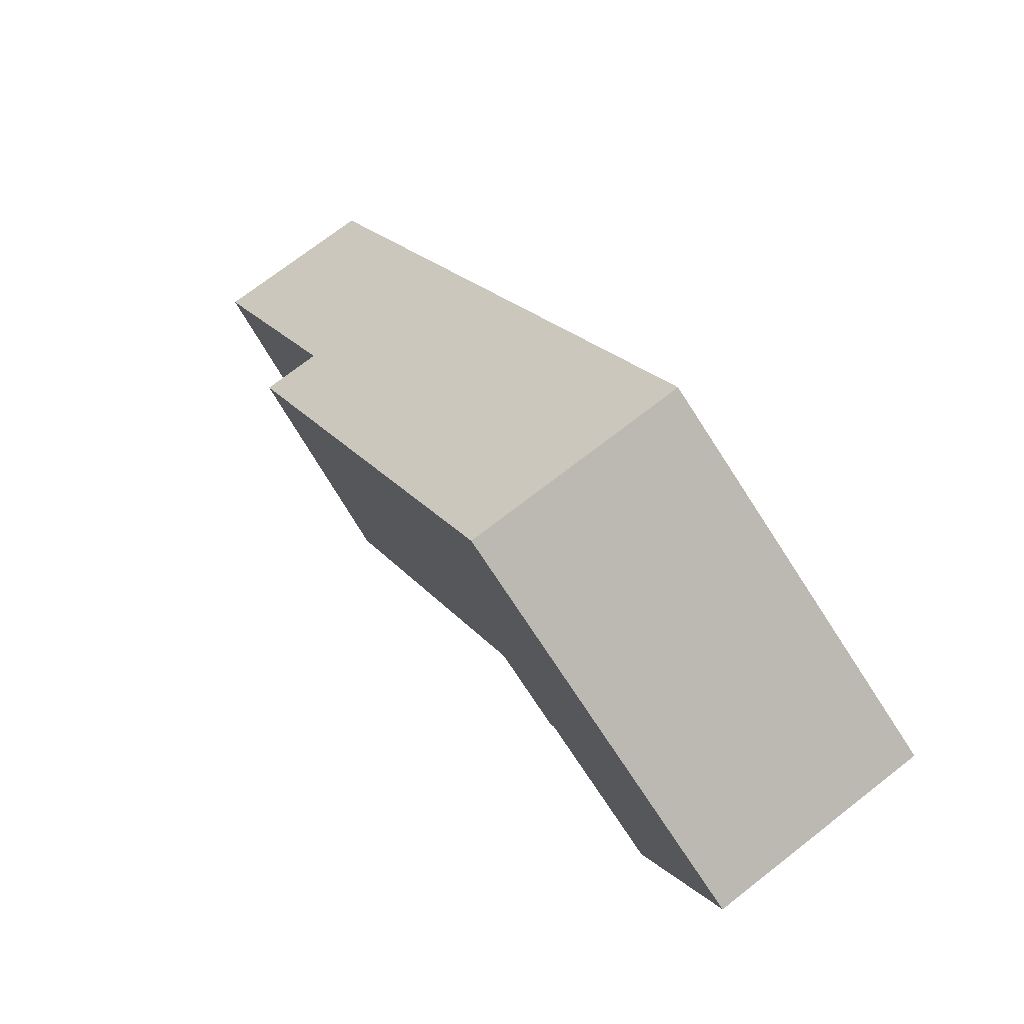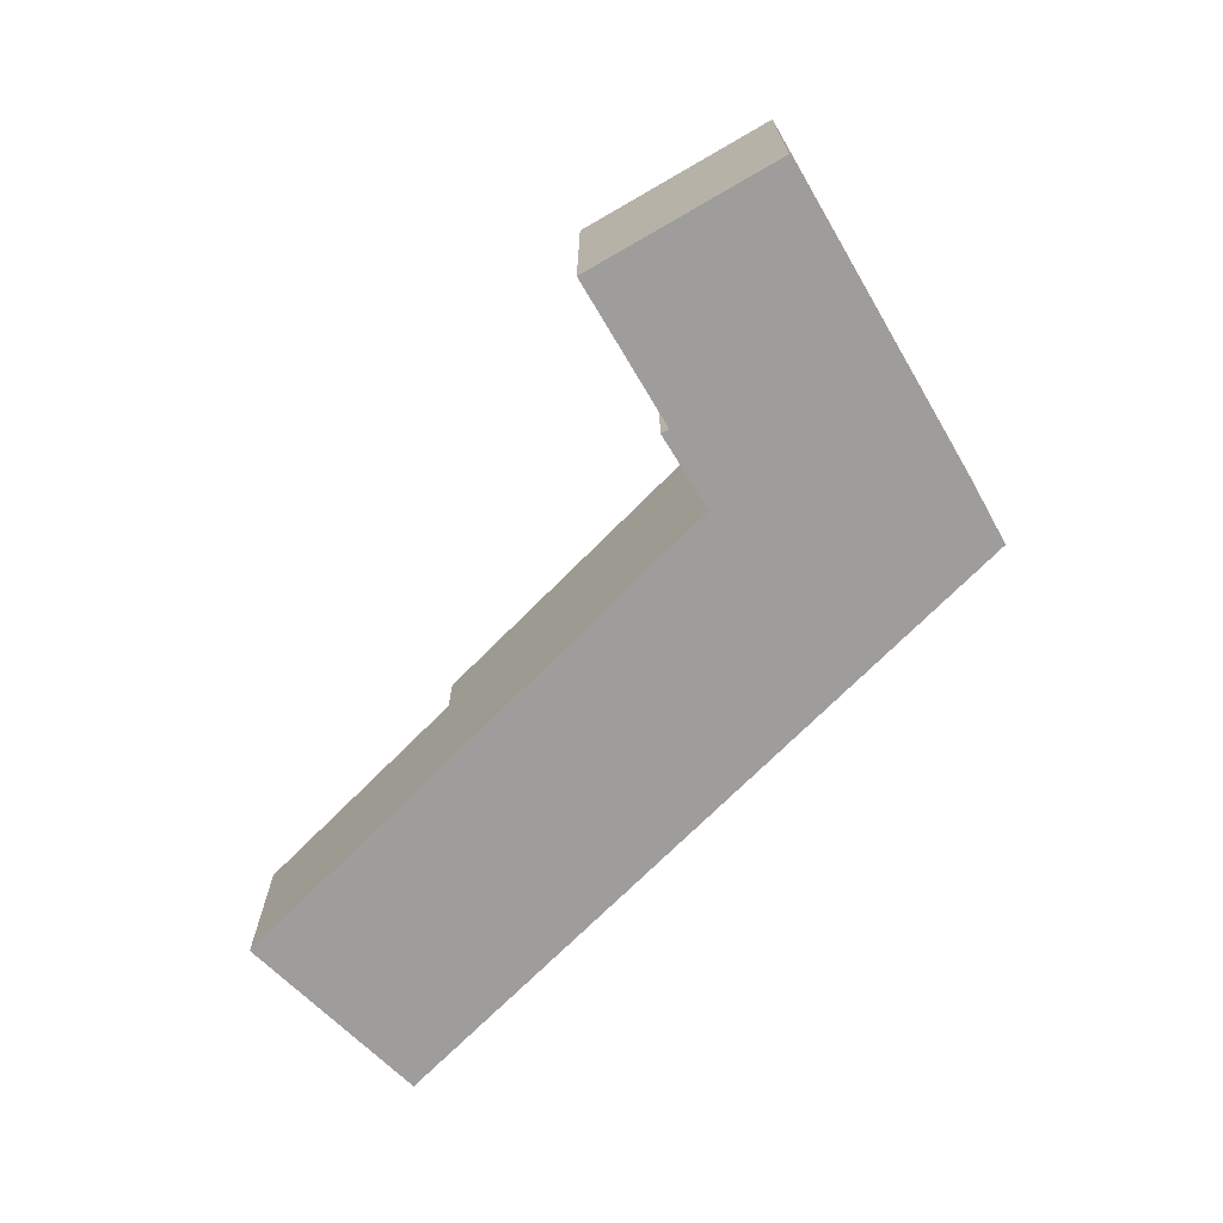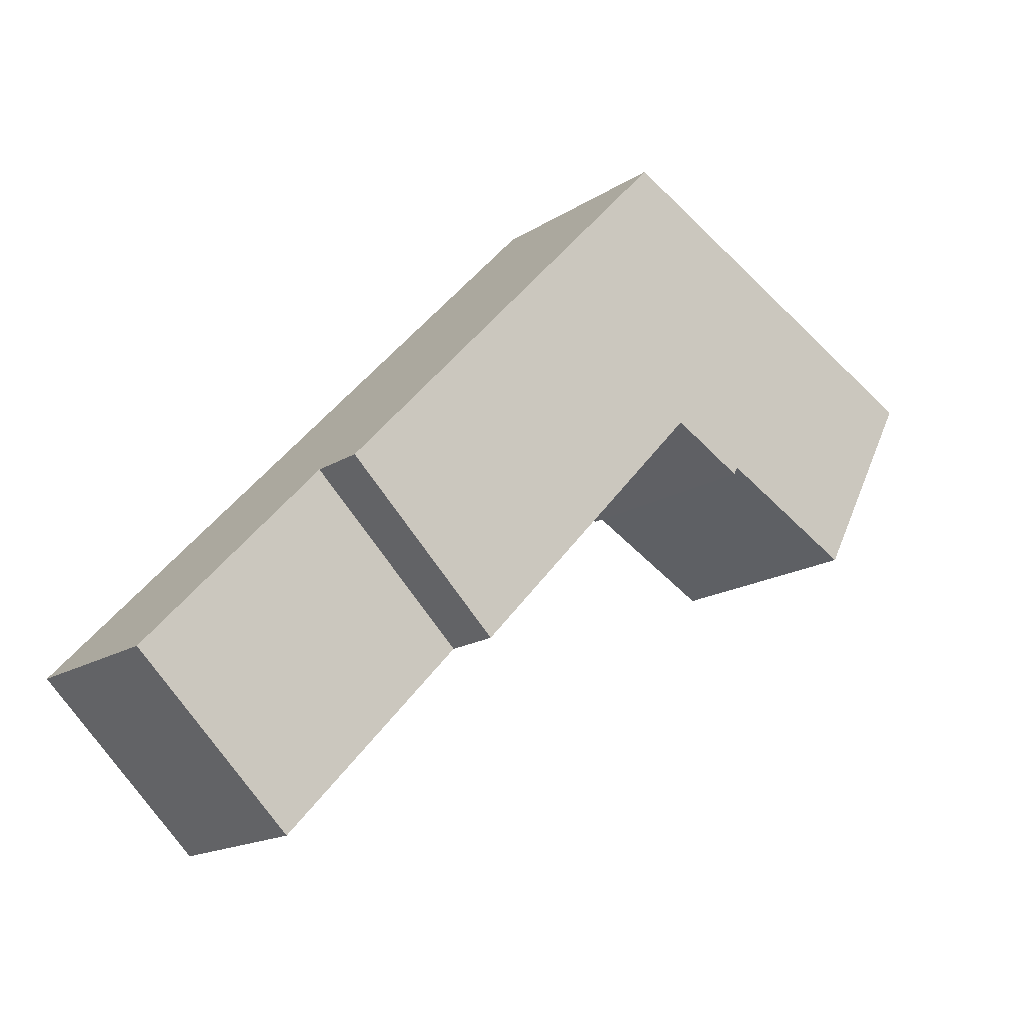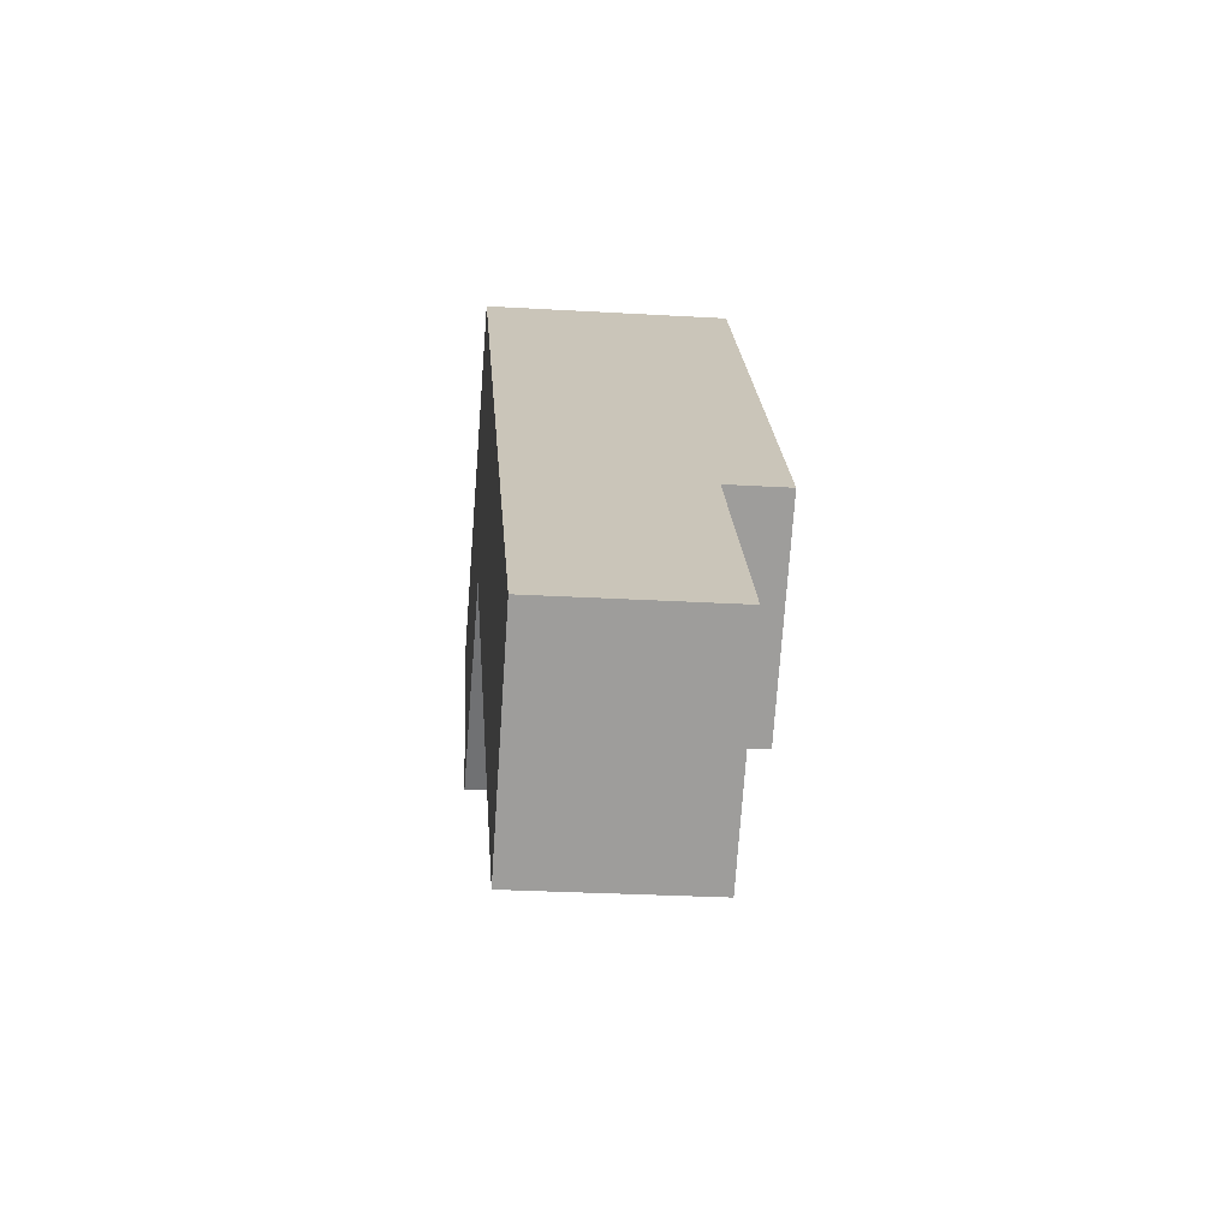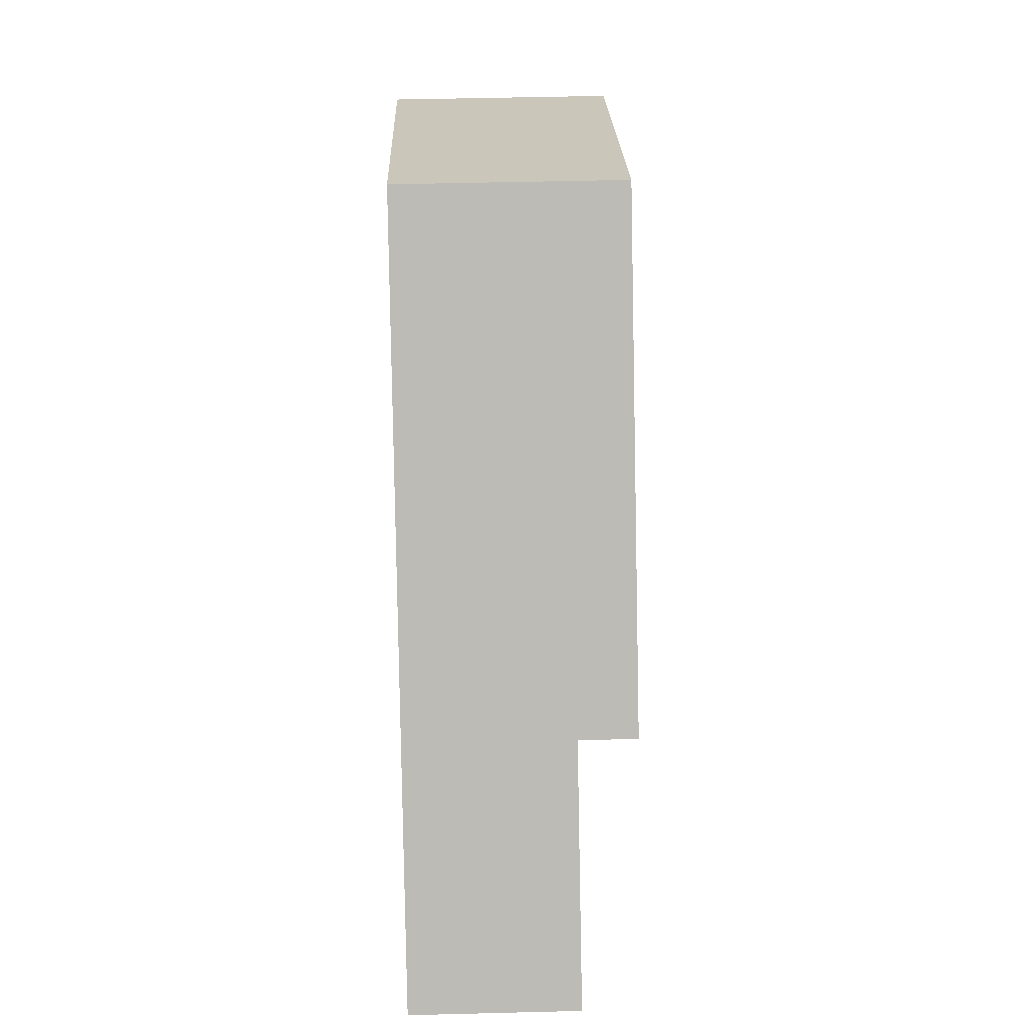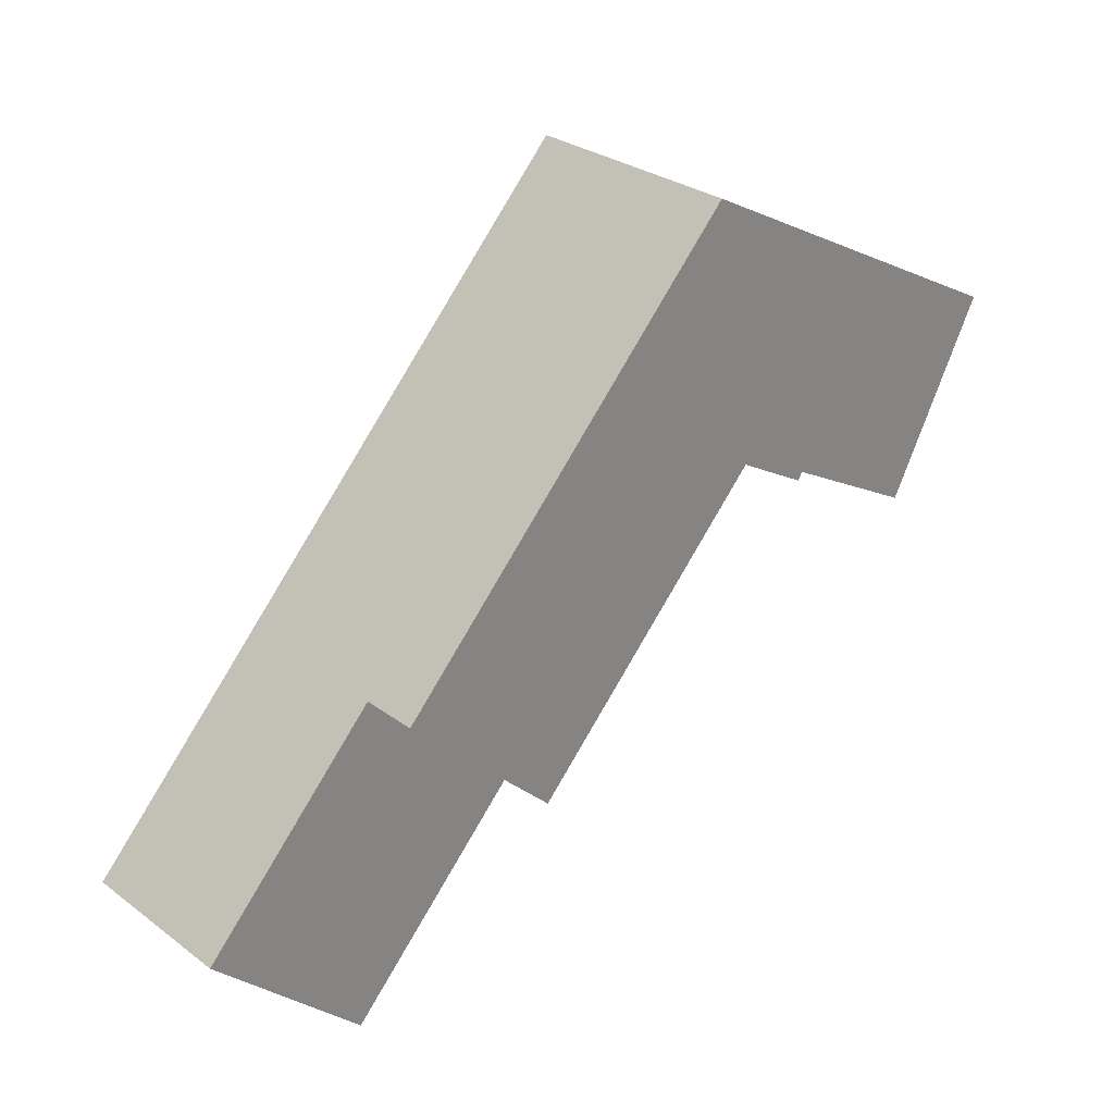
<metadata>
{"format":"obj","ext":"obj","renderer":"f3d","projection":"perspective","resolution":1024,"background":"white","views":[{"elev":72.6,"azim":-127.9,"up":"+Z"},{"elev":-70.7,"azim":-87.6,"up":"+Y"},{"elev":-16.6,"azim":142.0,"up":"+Z"},{"elev":-26.7,"azim":84.7,"up":"+Z"},{"elev":49.2,"azim":88.4,"up":"+Z"},{"elev":28.6,"azim":137.9,"up":"+Z"}]}
</metadata>
<code>
v  0 7.976 4.884e-16
v  5.707 7.976 3.017
v  3.481 7.976 -6.642
v  8.469 7.976 -3.945
v  12.77 7.976 6.749
v  8.609 7.976 -4.204
v  8.618 7.976 -4.222
v  9.336 7.976 -3.82
v  11.14 7.976 -2.81
v  11.23 7.976 -2.759
v  11.27 7.976 -2.799
v  19.91 7.976 -12.07
v  18.23 7.976 0.884
v  25.43 7.976 -6.834
v  12.77 -4.133e-16 6.749
v  18.23 -5.413e-17 0.884
v  25.43 4.185e-16 -6.834
v  19.91 7.392e-16 -12.07
v  11.23 1.689e-16 -2.759
v  9.336 2.339e-16 -3.82
v  8.618 2.585e-16 -4.222
v  11.14 1.721e-16 -2.81
v  8.469 2.416e-16 -3.945
v  3.481 4.067e-16 -6.642
v  11.27 1.714e-16 -2.799
v  8.609 2.574e-16 -4.204
v  0 0 0
v  5.707 -1.847e-16 3.017
v  19.91 5.928 -12.07
v  31.81 5.928 -13.68
v  26.29 5.928 -18.92
v  25.43 5.928 -6.834
v  31.81 8.376e-16 -13.68
v  26.29 1.158e-15 -18.92
g defaultobject
f 1 2 3
f 4 3 2
f 5 4 2
f 6 4 5
f 7 6 5
f 8 7 5
f 9 8 5
f 10 9 5
f 11 10 5
f 12 11 5
f 13 12 5
f 14 12 13
f 15 13 5
f 13 15 16
f 13 16 14
f 14 16 17
f 17 12 14
f 12 17 18
f 19 9 10
f 9 19 8
f 8 19 7
f 7 19 20
f 7 20 21
f 20 19 22
f 23 3 4
f 3 23 24
f 18 11 12
f 11 18 25
f 11 25 10
f 10 25 19
f 21 6 7
f 6 21 26
f 26 4 6
f 4 26 23
f 24 1 3
f 1 24 27
f 2 15 5
f 15 2 1
f 15 1 28
f 28 1 27
f 24 28 27
f 28 24 23
f 28 23 26
f 28 26 21
f 28 21 20
f 28 20 15
f 15 20 22
f 15 22 19
f 15 19 25
f 15 25 18
f 15 18 16
f 16 18 17
f 29 30 31
f 30 29 32
f 18 32 29
f 32 18 17
f 17 30 32
f 30 17 33
f 33 31 30
f 31 33 34
f 34 29 31
f 29 34 18
f 18 33 17
f 33 18 34

</code>
